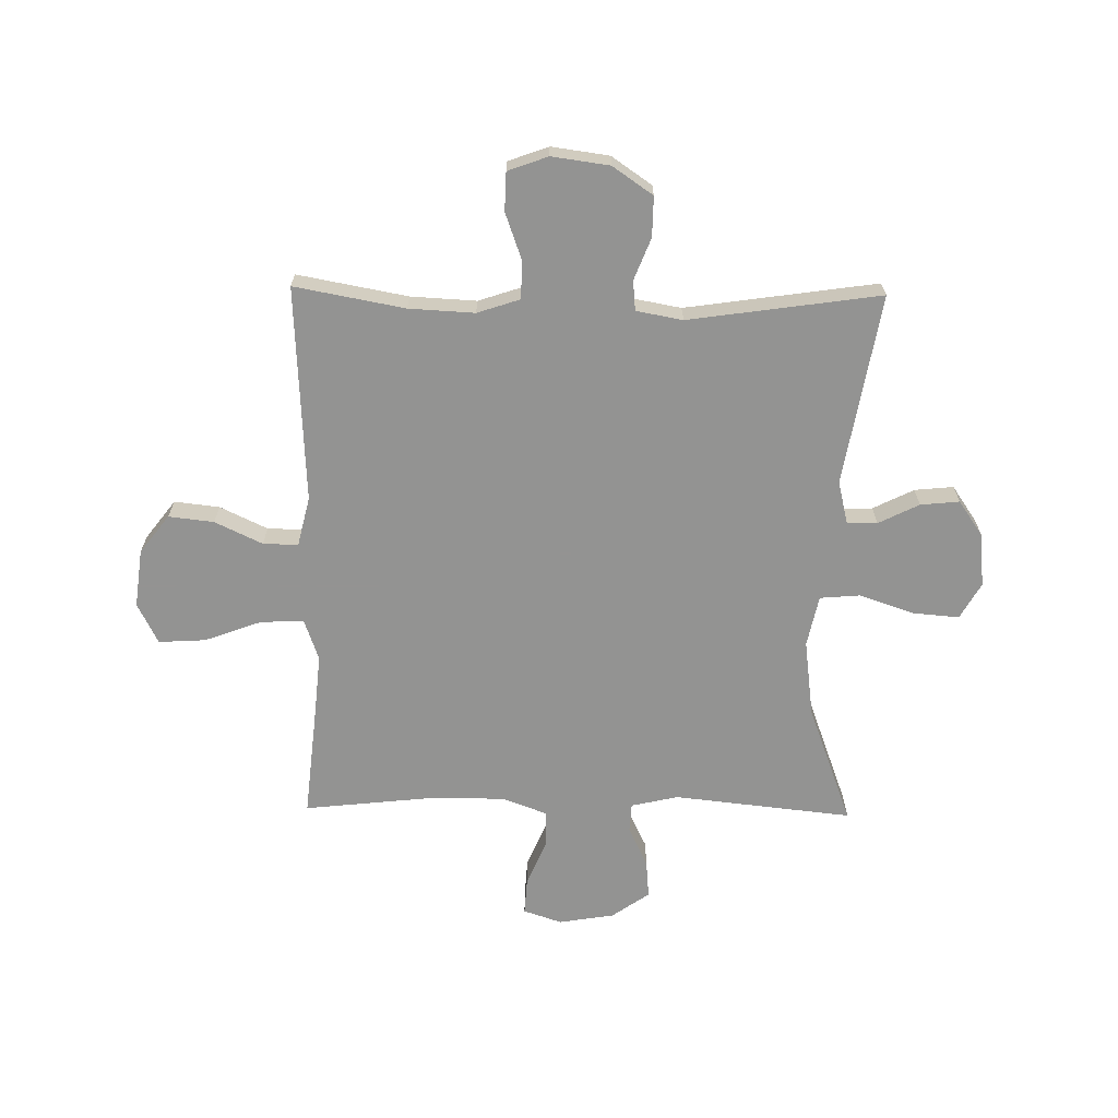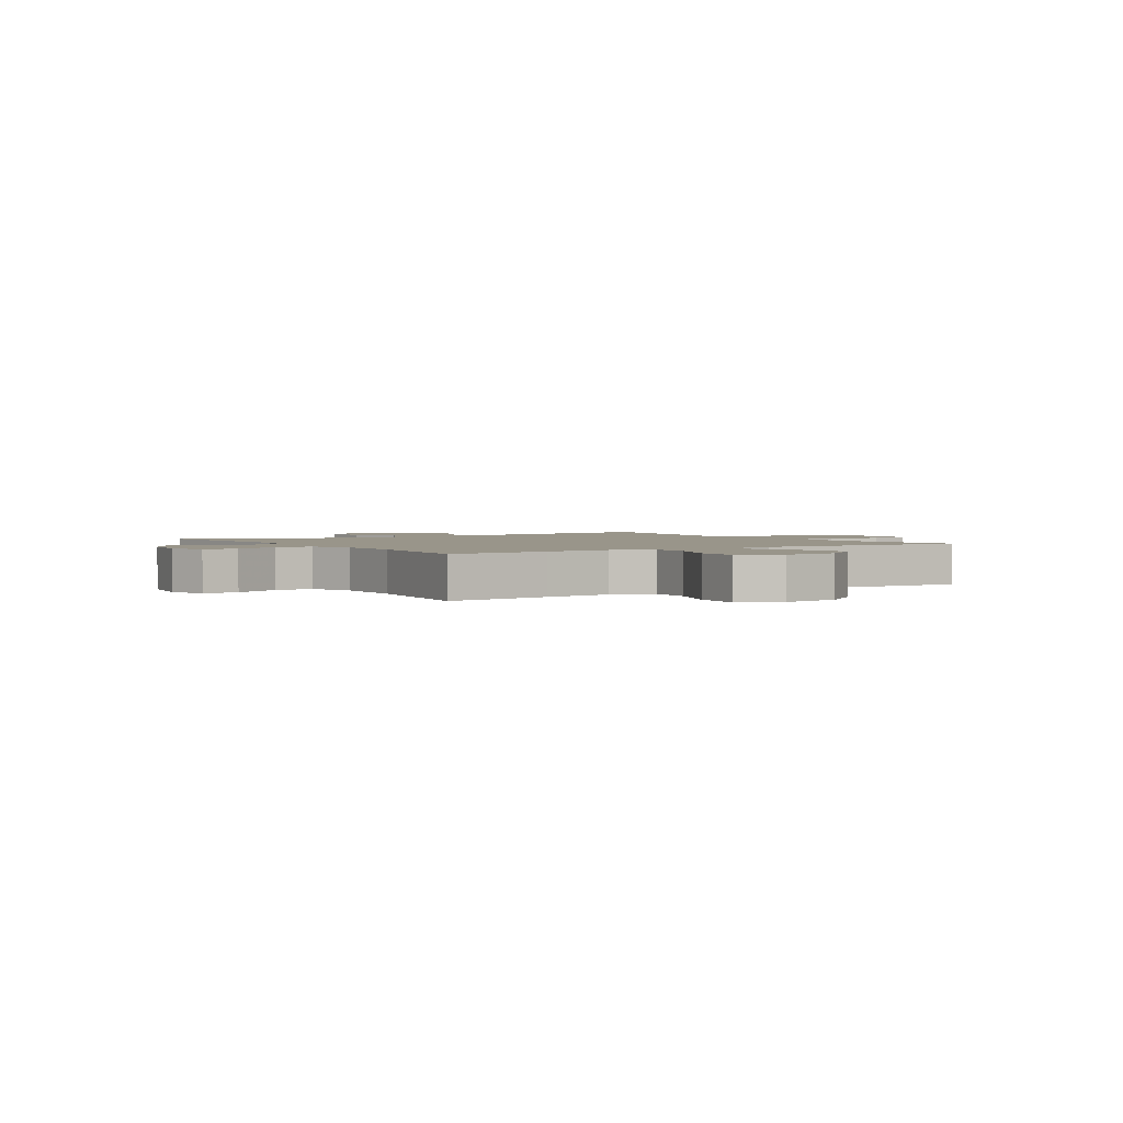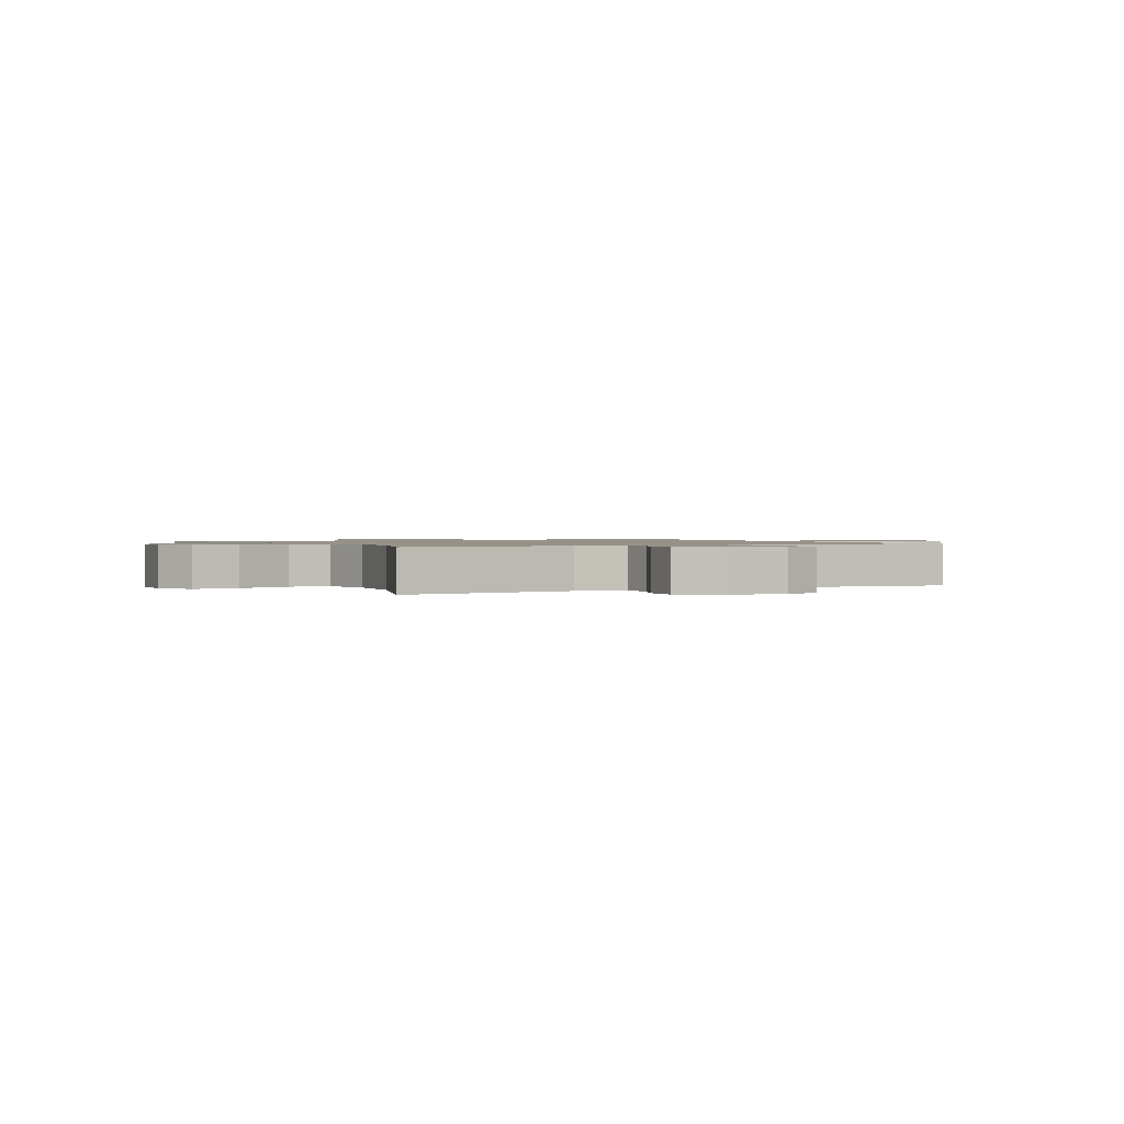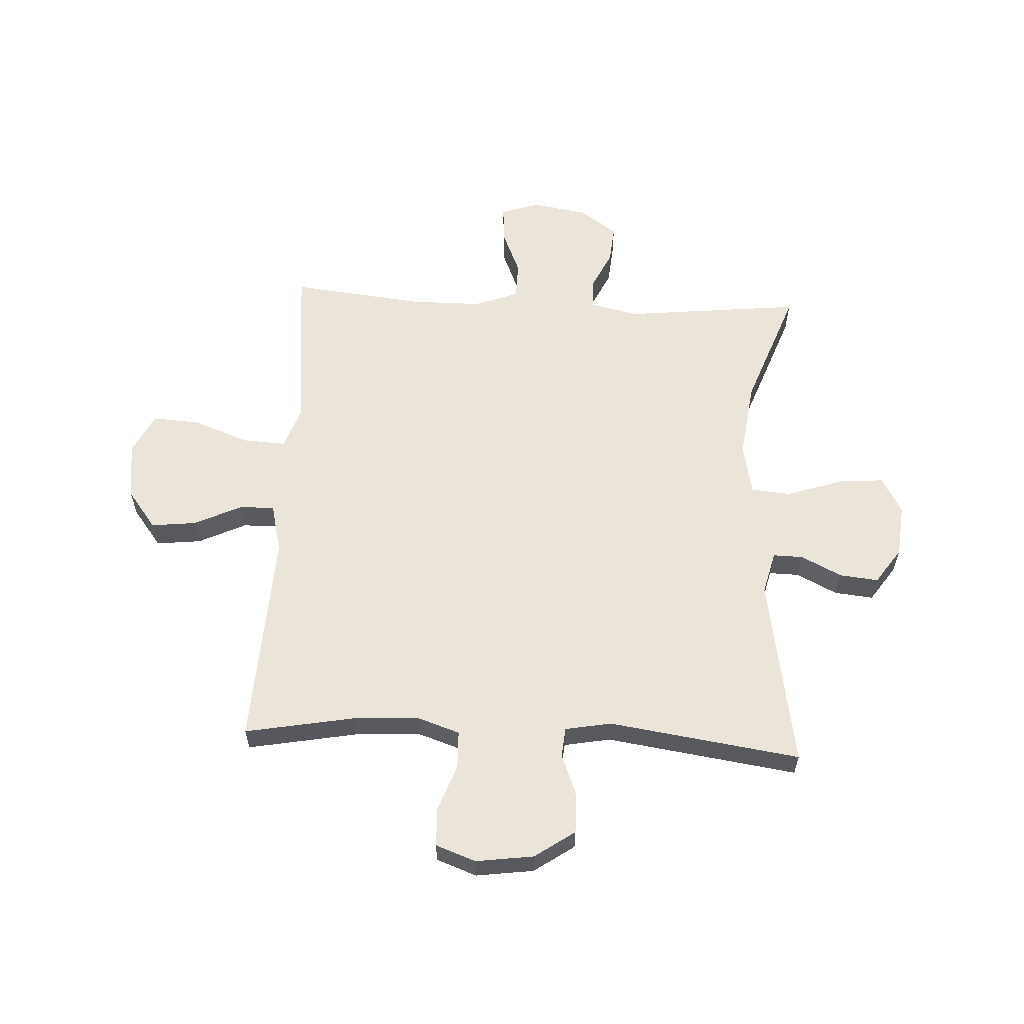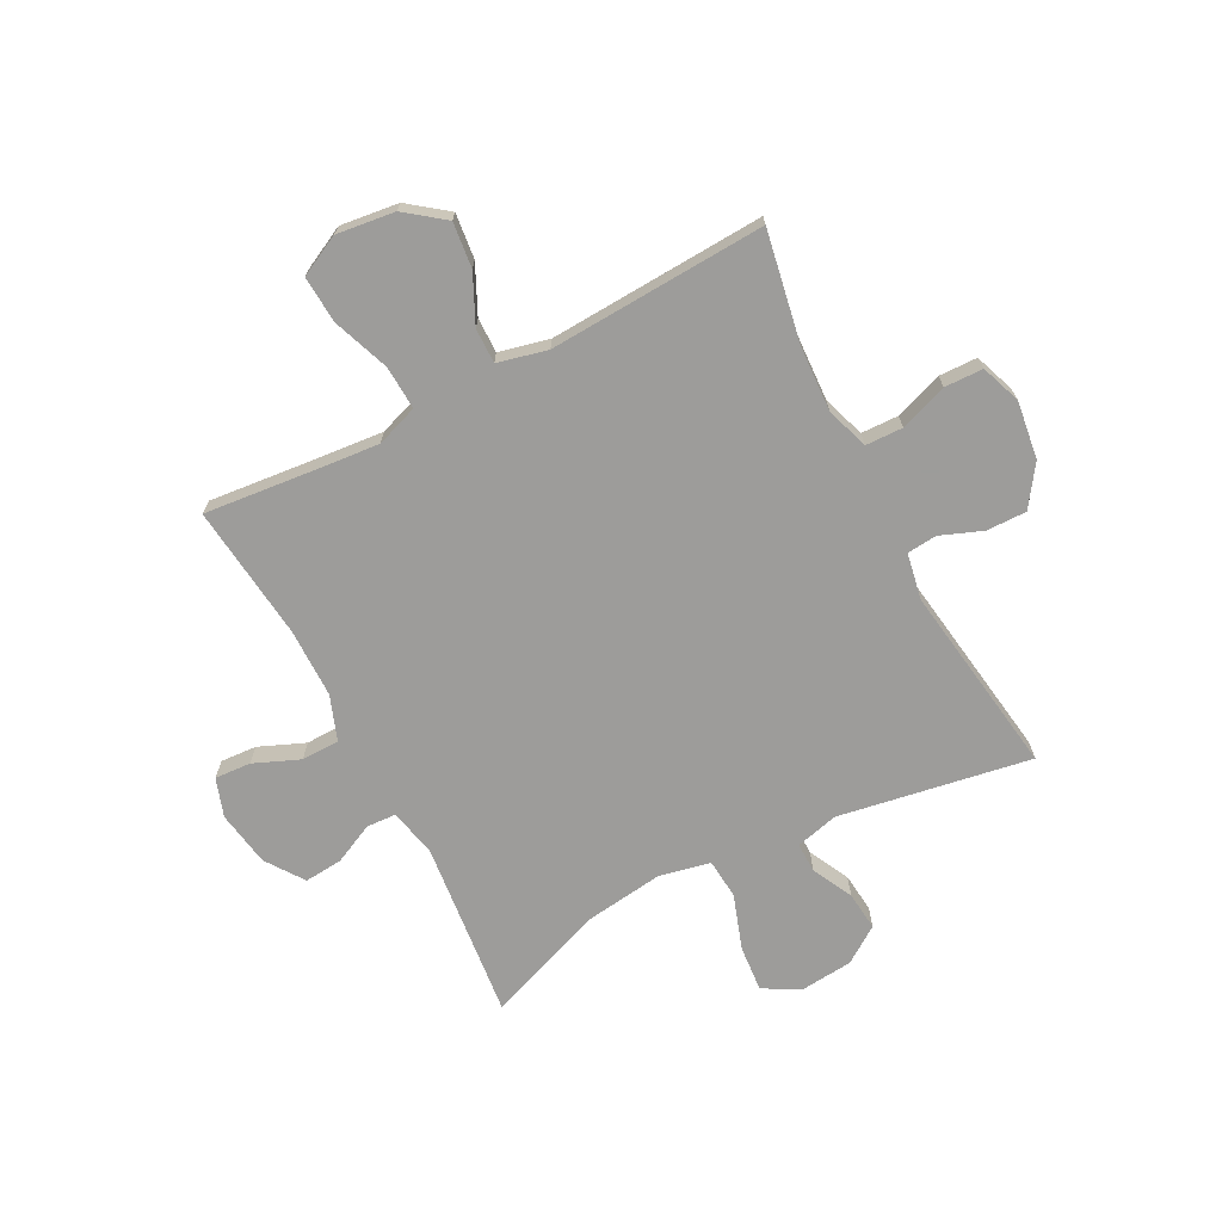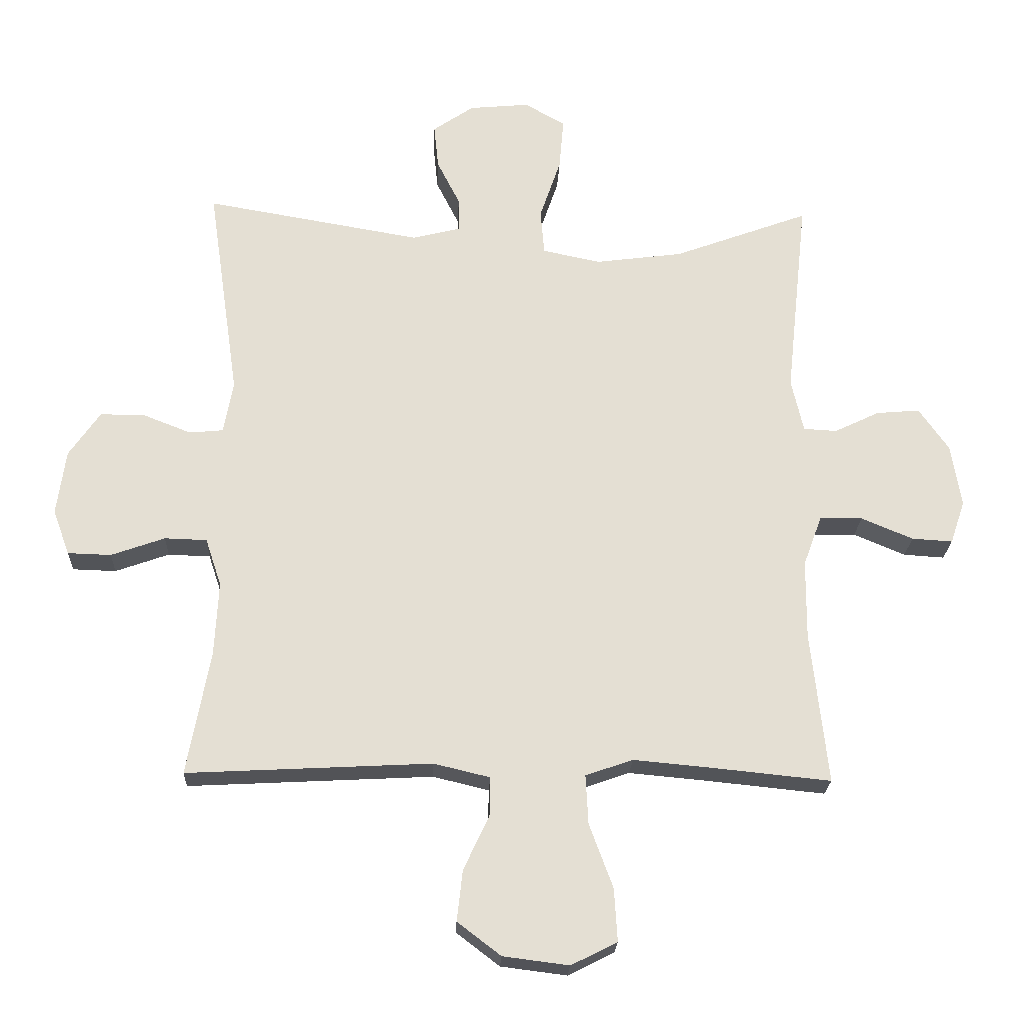
<metadata>
{"format":"obj","ext":"obj","renderer":"f3d","projection":"perspective","resolution":1024,"background":"white","views":[{"elev":-66.7,"azim":-90.9,"up":"+Y"},{"elev":2.1,"azim":147.4,"up":"+Y"},{"elev":1.1,"azim":61.7,"up":"+Y"},{"elev":59.4,"azim":-87.1,"up":"+Y"},{"elev":-70.0,"azim":-152.4,"up":"+Y"},{"elev":-22.8,"azim":-2.4,"up":"+Z"}]}
</metadata>
<code>
v 0.5 0.07 0.5
v 0.466 0.07 0.184
v 0.485 0.07 0.1
v 0.537 0.07 0.097
v 0.608 0.07 0.131
v 0.676 0.07 0.137
v 0.723 0.07 0.07
v 0.739 0.07 -0.028
v 0.716 0.07 -0.096
v 0.652 0.07 -0.092
v 0.571 0.07 -0.058
v 0.504 0.07 -0.059
v 0.475 0.07 -0.138
v 0.474 0.07 -0.261
v 0.5 0.07 -0.5
v 0.312 0.07 -0.481
v 0.192 0.07 -0.47
v 0.118 0.07 -0.496
v 0.122 0.07 -0.573
v 0.159 0.07 -0.673
v 0.164 0.07 -0.756
v 0.092 0.07 -0.792
v -0.011 0.07 -0.779
v -0.079 0.07 -0.727
v -0.07 0.07 -0.647
v -0.03 0.07 -0.563
v -0.029 0.07 -0.501
v -0.117 0.07 -0.48
v -0.5 0.07 -0.5
v -0.464 0.07 -0.305
v -0.458 0.07 -0.189
v -0.483 0.07 -0.114
v -0.549 0.07 -0.112
v -0.633 0.07 -0.142
v -0.701 0.07 -0.14
v -0.727 0.07 -0.069
v -0.713 0.07 0.033
v -0.664 0.07 0.104
v -0.593 0.07 0.103
v -0.519 0.07 0.074
v -0.466 0.07 0.079
v -0.451 0.07 0.161
v -0.5 0.07 0.5
v -0.161 0.07 0.442
v -0.085 0.07 0.461
v -0.086 0.07 0.514
v -0.122 0.07 0.586
v -0.129 0.07 0.655
v -0.065 0.07 0.699
v 0.029 0.07 0.708
v 0.093 0.07 0.672
v 0.086 0.07 0.59
v 0.053 0.07 0.493
v 0.059 0.07 0.422
v 0.15 0.07 0.403
v 0.287 0.07 0.421
v 0.5 0 0.5
v 0.466 0 0.184
v 0.485 0 0.1
v 0.537 0 0.097
v 0.608 0 0.131
v 0.676 0 0.137
v 0.723 0 0.07
v 0.739 0 -0.028
v 0.716 0 -0.096
v 0.652 0 -0.092
v 0.571 0 -0.058
v 0.504 0 -0.059
v 0.475 0 -0.138
v 0.474 0 -0.261
v 0.5 0 -0.5
v 0.312 0 -0.481
v 0.192 0 -0.47
v 0.118 0 -0.496
v 0.122 0 -0.573
v 0.159 0 -0.673
v 0.164 0 -0.756
v 0.092 0 -0.792
v -0.011 0 -0.779
v -0.079 0 -0.727
v -0.07 0 -0.647
v -0.03 0 -0.563
v -0.029 0 -0.501
v -0.117 0 -0.48
v -0.5 0 -0.5
v -0.464 0 -0.305
v -0.458 0 -0.189
v -0.483 0 -0.114
v -0.549 0 -0.112
v -0.633 0 -0.142
v -0.701 0 -0.14
v -0.727 0 -0.069
v -0.713 0 0.033
v -0.664 0 0.104
v -0.593 0 0.103
v -0.519 0 0.074
v -0.466 0 0.079
v -0.451 0 0.161
v -0.5 0 0.5
v -0.161 0 0.442
v -0.085 0 0.461
v -0.086 0 0.514
v -0.122 0 0.586
v -0.129 0 0.655
v -0.065 0 0.699
v 0.029 0 0.708
v 0.093 0 0.672
v 0.086 0 0.59
v 0.053 0 0.493
v 0.059 0 0.422
v 0.15 0 0.403
v 0.287 0 0.421
f 51 52 53
f 50 51 53
f 49 50 53
f 48 49 53
f 47 48 53
f 46 47 53
f 45 46 53 54
f 44 45 54
f 42 43 44
f 44 54 55
f 42 44 55
f 41 42 55
f 38 39 40
f 37 38 40
f 36 37 40
f 35 36 40
f 34 35 40
f 33 34 40
f 32 33 40 41
f 41 55 56
f 32 41 56
f 31 32 56
f 28 29 30
f 56 1 2
f 31 56 2
f 30 31 2
f 28 30 2
f 27 28 2
f 24 25 26
f 23 24 26
f 22 23 26
f 21 22 26
f 20 21 26
f 19 20 26
f 14 15 16
f 13 14 16 17
f 12 13 17 18
f 9 10 11
f 8 9 11
f 7 8 11
f 6 7 11
f 5 6 11
f 4 5 11
f 3 4 11 12
f 2 3 12 18
f 18 19 26 27
f 2 18 27
f 109 108 107
f 109 107 106
f 109 106 105
f 109 105 104
f 109 104 103
f 109 103 102
f 110 109 102 101
f 110 101 100
f 100 99 98
f 111 110 100
f 111 100 98
f 111 98 97
f 96 95 94
f 96 94 93
f 96 93 92
f 96 92 91
f 96 91 90
f 96 90 89
f 97 96 89 88
f 112 111 97
f 112 97 88
f 112 88 87
f 86 85 84
f 58 57 112
f 58 112 87
f 58 87 86
f 58 86 84
f 58 84 83
f 82 81 80
f 82 80 79
f 82 79 78
f 82 78 77
f 82 77 76
f 82 76 75
f 72 71 70
f 73 72 70 69
f 74 73 69 68
f 67 66 65
f 67 65 64
f 67 64 63
f 67 63 62
f 67 62 61
f 67 61 60
f 68 67 60 59
f 74 68 59 58
f 83 82 75 74
f 83 74 58
f 1 57 58 2
f 2 58 59 3
f 3 59 60 4
f 4 60 61 5
f 5 61 62 6
f 6 62 63 7
f 7 63 64 8
f 8 64 65 9
f 9 65 66 10
f 10 66 67 11
f 11 67 68 12
f 12 68 69 13
f 13 69 70 14
f 14 70 71 15
f 15 71 72 16
f 16 72 73 17
f 17 73 74 18
f 18 74 75 19
f 19 75 76 20
f 20 76 77 21
f 21 77 78 22
f 22 78 79 23
f 23 79 80 24
f 24 80 81 25
f 25 81 82 26
f 26 82 83 27
f 27 83 84 28
f 28 84 85 29
f 29 85 86 30
f 30 86 87 31
f 31 87 88 32
f 32 88 89 33
f 33 89 90 34
f 34 90 91 35
f 35 91 92 36
f 36 92 93 37
f 37 93 94 38
f 38 94 95 39
f 39 95 96 40
f 40 96 97 41
f 41 97 98 42
f 42 98 99 43
f 43 99 100 44
f 44 100 101 45
f 45 101 102 46
f 46 102 103 47
f 47 103 104 48
f 48 104 105 49
f 49 105 106 50
f 50 106 107 51
f 51 107 108 52
f 52 108 109 53
f 53 109 110 54
f 54 110 111 55
f 55 111 112 56
f 56 112 57 1

</code>
